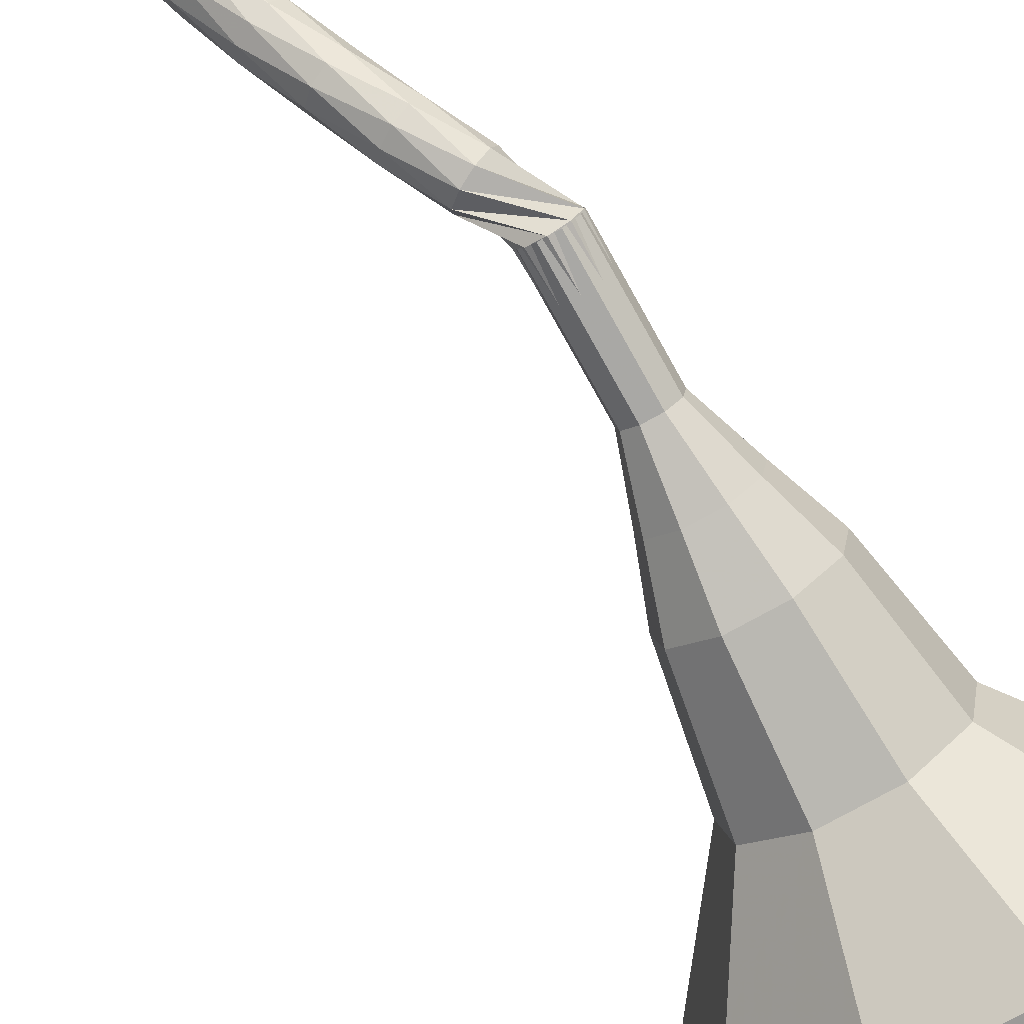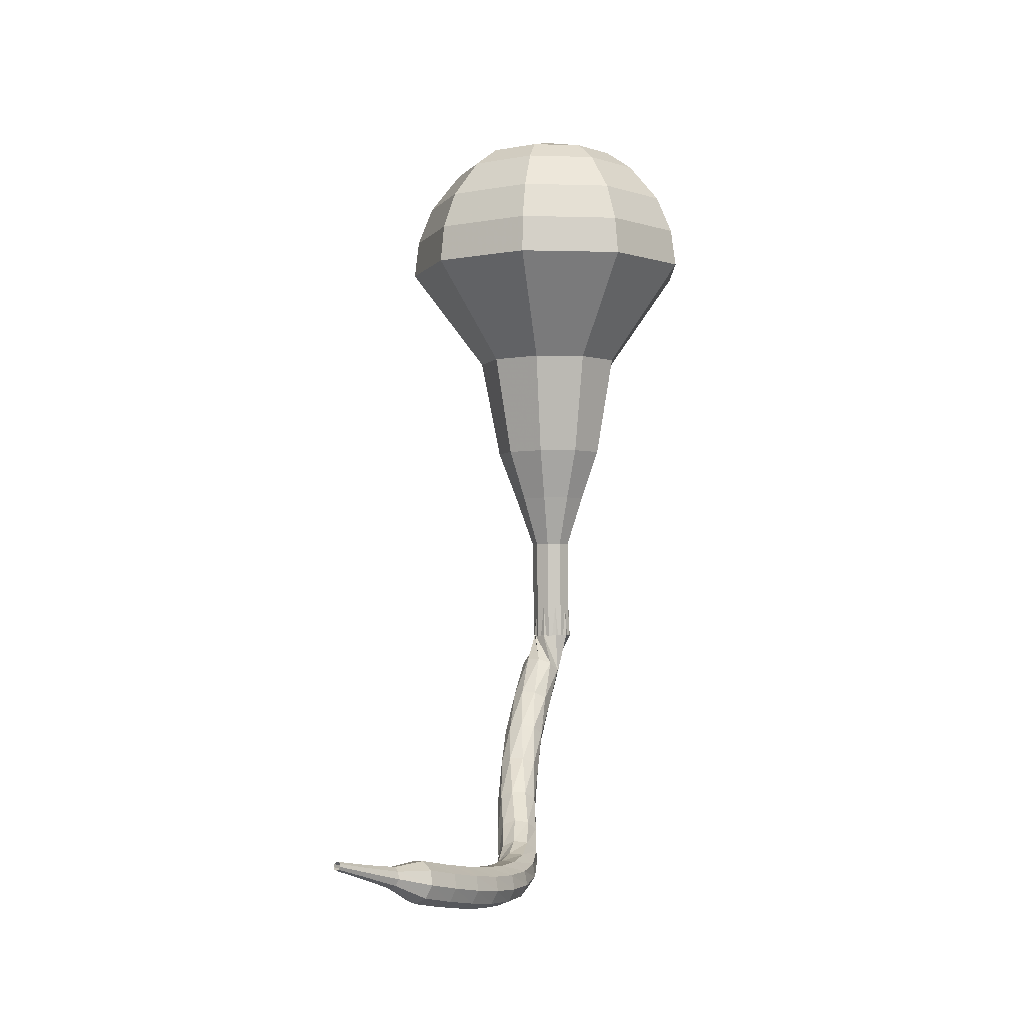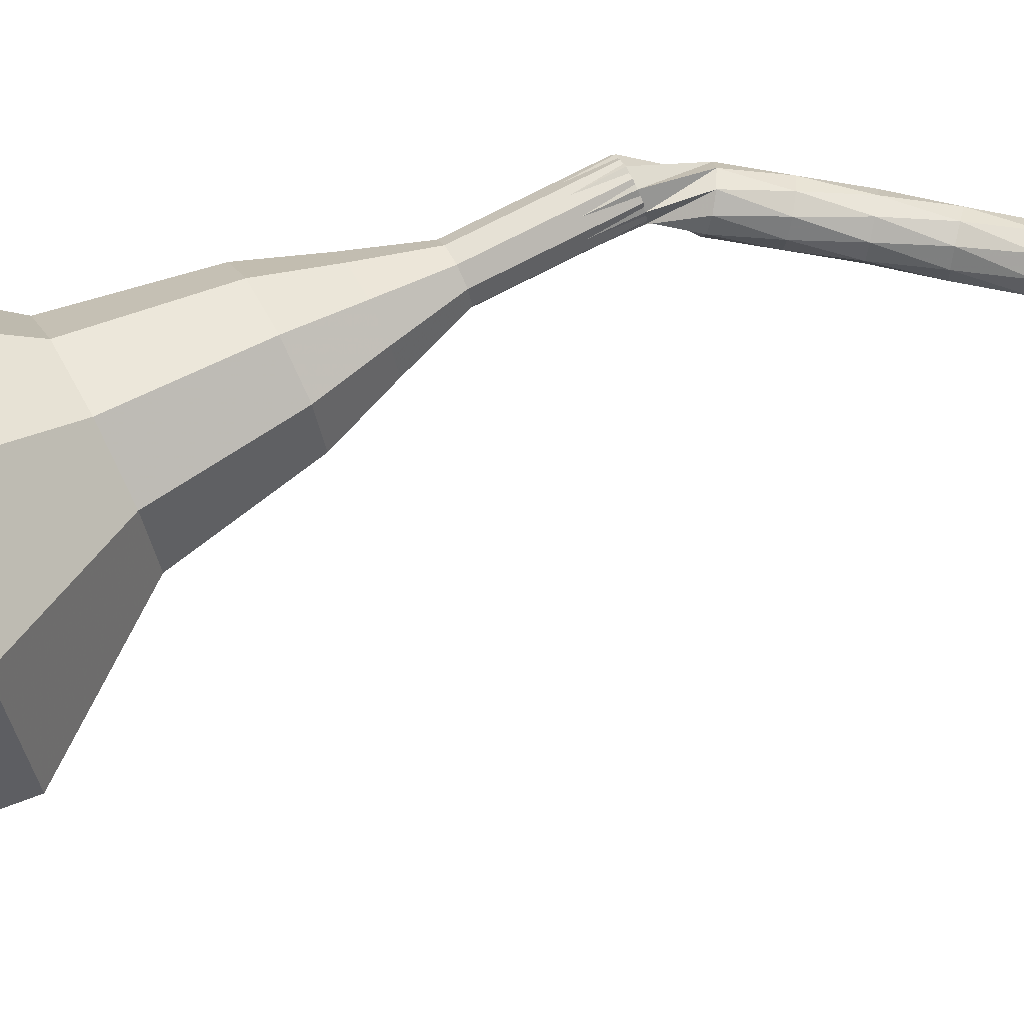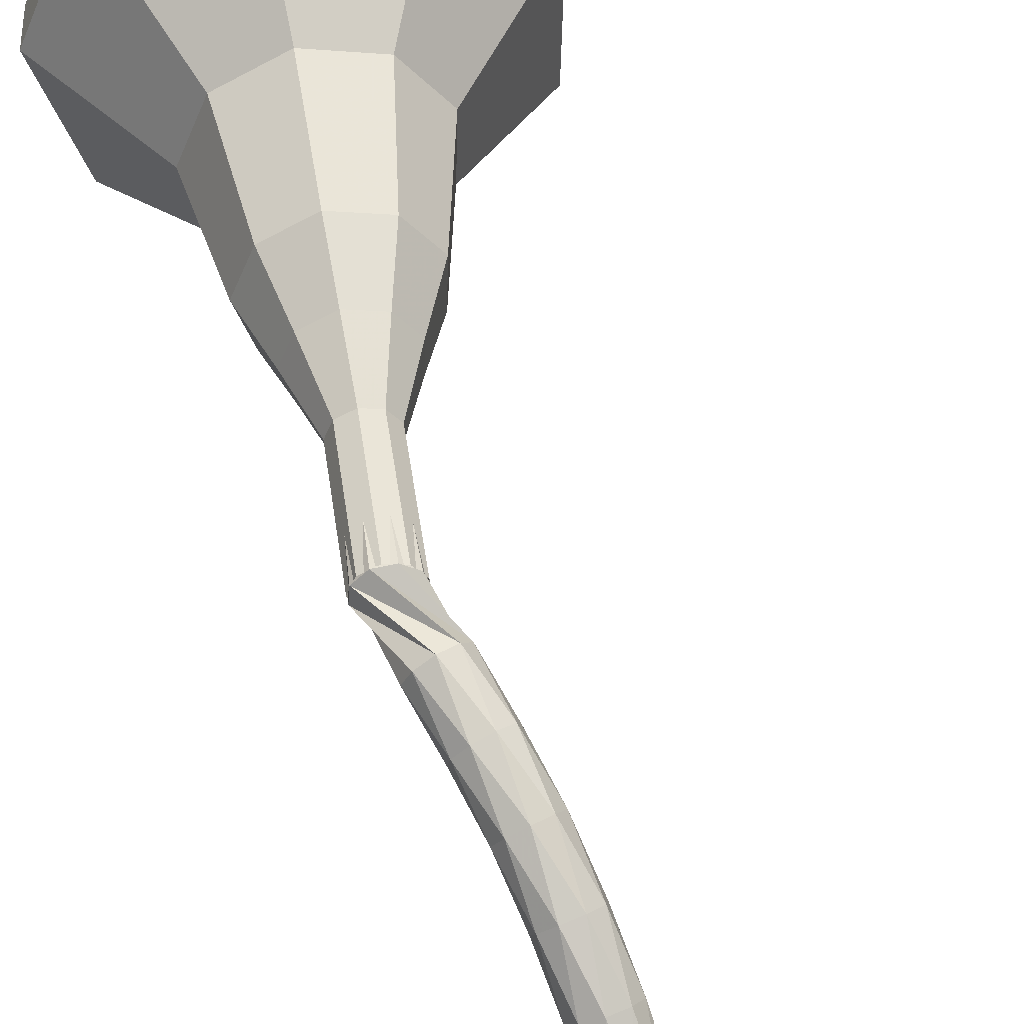
<metadata>
{"format":"obj","ext":"obj","renderer":"f3d","projection":"perspective","resolution":1024,"background":"white","views":[{"elev":75.6,"azim":-39.1,"up":"+Y"},{"elev":-29.0,"azim":-12.0,"up":"+Z"},{"elev":-42.4,"azim":95.2,"up":"+Y"},{"elev":72.7,"azim":164.8,"up":"+Y"}]}
</metadata>
<code>
g tube1
v 150.6 147.7 196
v 151.1 144.7 194.6
v 153.6 142.5 193.9
v 156.9 142.3 194.1
v 159.6 144 195.3
v 160.3 147 196.8
v 158.7 149.7 197.9
v 155.6 151 198.2
v 152.4 150.2 197.5
v 150.6 147.7 196
v 151.8 147 196.9
v 152.1 144.8 195.8
v 154 143.2 195.3
v 156.4 143 195.5
v 158.4 144.3 196.3
v 158.9 146.5 197.4
v 157.7 148.5 198.3
v 155.5 149.4 198.5
v 153.1 148.8 197.9
v 151.8 147 196.9
v 155.2 145.8 197.7
v 155.2 145.8 197.7
v 155.2 145.8 197.7
v 155.2 145.8 197.7
v 155.2 145.8 197.7
v 155.2 145.8 197.7
v 155.2 145.8 197.7
v 155.2 145.8 197.7
v 155.2 145.8 197.7
v 155.2 145.8 197.7
v 159.1 157.6 172.8
v 158.7 157.1 172.5
v 158.1 156.9 172.4
v 157.5 157.1 172.4
v 157.1 157.6 172.6
v 157.2 158.2 172.9
v 157.7 158.6 173.1
v 158.4 158.6 173.2
v 159 158.2 173
v 159.1 157.6 172.8
v 157.5 158.9 170.7
v 158.1 158.6 170.6
v 158.4 158 170.5
v 158.3 157.3 170.5
v 157.8 156.9 170.7
v 157.1 156.9 170.8
v 156.6 157.4 171
v 156.5 158 171
v 156.9 158.6 170.9
v 157.5 158.9 170.7
v 156.6 158.7 168.7
v 157.3 158.7 168.5
v 157.8 158.2 168.4
v 157.9 157.5 168.5
v 157.5 157 168.6
v 156.9 156.8 168.8
v 156.2 157.1 168.9
v 155.9 157.7 168.9
v 156.1 158.3 168.8
v 156.6 158.7 168.7
v 155.8 158.3 166.6
v 156.4 158.5 166.4
v 157.1 158.3 166.3
v 157.4 157.7 166.4
v 157.3 157 166.5
v 156.8 156.6 166.7
v 156.1 156.6 166.8
v 155.6 157.1 166.8
v 155.5 157.7 166.7
v 155.8 158.3 166.6
v 155.2 157.6 164.4
v 155.7 158 164.2
v 156.4 158 164.1
v 156.9 157.6 164.2
v 157 156.9 164.3
v 156.7 156.3 164.5
v 156 156.1 164.6
v 155.4 156.4 164.7
v 155.1 157 164.6
v 155.2 157.6 164.4
v 154.8 156.8 162.3
v 155.2 157.3 162
v 155.9 157.4 161.9
v 156.5 157.2 162
v 156.8 156.5 162.1
v 156.6 155.9 162.4
v 156.1 155.6 162.5
v 155.4 155.7 162.6
v 154.9 156.1 162.5
v 154.8 156.8 162.3
v 154.7 156 160.3
v 155 156.5 160.1
v 155.7 156.7 160
v 156.3 156.5 160
v 156.7 156 160.2
v 156.6 155.4 160.5
v 156 155 160.7
v 155.4 155 160.7
v 154.8 155.4 160.6
v 154.7 156 160.3
v 154.6 155.3 158.9
v 155 155.8 158.5
v 155.6 155.9 158.3
v 156.2 155.6 158.4
v 156.5 155.1 158.7
v 156.4 154.5 159
v 155.8 154.2 159.3
v 155.2 154.3 159.4
v 154.7 154.7 159.2
v 154.6 155.3 158.9
v 154.3 154.6 157.8
v 154.7 154.9 157.3
v 155.4 154.8 157
v 155.9 154.5 157.1
v 156.2 154 157.5
v 156 153.5 158
v 155.4 153.4 158.4
v 154.8 153.6 158.5
v 154.4 154.1 158.2
v 154.3 154.6 157.8
v 153.8 153.7 156.9
v 154.2 153.8 156.4
v 154.8 153.6 156.1
v 155.3 153.2 156.2
v 155.5 152.8 156.7
v 155.3 152.5 157.2
v 154.8 152.5 157.7
v 154.2 152.8 157.8
v 153.8 153.3 157.5
v 153.8 153.7 156.9
v 153 152.7 156.3
v 153.4 152.7 155.7
v 153.9 152.4 155.4
v 154.4 152 155.5
v 154.6 151.6 156
v 154.5 151.4 156.6
v 154 151.5 157.1
v 153.4 151.9 157.2
v 153.1 152.4 156.9
v 153 152.7 156.3
v 152.1 151.7 155.8
v 152.4 151.6 155.2
v 152.9 151.3 154.9
v 153.3 150.8 155
v 153.6 150.4 155.5
v 153.4 150.2 156.1
v 153 150.4 156.6
v 152.5 150.9 156.7
v 152.1 151.4 156.4
v 152.1 151.7 155.8
v 151 150.6 155.4
v 151.3 150.5 154.8
v 151.7 150.1 154.4
v 152.2 149.6 154.5
v 152.4 149.2 155.1
v 152.3 149.1 155.7
v 151.9 149.4 156.2
v 151.4 149.8 156.4
v 151.1 150.3 156
v 151 150.6 155.4
v 149.8 149.6 155.1
v 150.1 149.5 154.4
v 150.5 149 154.1
v 150.9 148.5 154.2
v 151.1 148.1 154.7
v 151 148 155.4
v 150.7 148.3 155.9
v 150.2 148.8 156
v 149.9 149.3 155.7
v 149.8 149.6 155.1
v 148.6 148.5 154.8
v 148.8 148.4 154.2
v 149.2 148 153.8
v 149.6 147.4 153.9
v 149.8 147 154.5
v 149.7 147 155.1
v 149.4 147.3 155.7
v 149 147.8 155.8
v 148.6 148.3 155.4
v 148.6 148.5 154.8
v 147.6 147.1 154.6
v 147.7 147 154.3
v 147.9 146.8 154.1
v 148.1 146.5 154.2
v 148.2 146.3 154.4
v 148.1 146.3 154.8
v 148 146.5 155
v 147.8 146.7 155.1
v 147.6 147 154.9
v 147.6 147.1 154.6
v 146.3 145.9 154.4
v 146.4 145.9 154.2
v 146.5 145.7 154.1
v 146.6 145.6 154.1
v 146.7 145.4 154.3
v 146.7 145.4 154.5
v 146.6 145.5 154.7
v 146.5 145.7 154.8
v 146.4 145.9 154.6
v 146.3 145.9 154.4
v 145.1 144.8 154.3
v 145.1 144.8 154.1
v 145.2 144.7 154.1
v 145.2 144.6 154.1
v 145.3 144.5 154.2
v 145.3 144.5 154.3
v 145.2 144.6 154.4
v 145.1 144.7 154.5
v 145.1 144.8 154.4
v 145.1 144.8 154.3
f 1 2 12
f 12 11 1
f 2 3 13
f 13 12 2
f 3 4 14
f 14 13 3
f 4 5 15
f 15 14 4
f 5 6 16
f 16 15 5
f 6 7 17
f 17 16 6
f 7 8 18
f 18 17 7
f 8 9 19
f 19 18 8
f 9 10 20
f 20 19 9
f 11 12 22
f 22 21 11
f 12 13 23
f 23 22 12
f 13 14 24
f 24 23 13
f 14 15 25
f 25 24 14
f 15 16 26
f 26 25 15
f 16 17 27
f 27 26 16
f 17 18 28
f 28 27 17
f 18 19 29
f 29 28 18
f 19 20 30
f 30 29 19
f 21 22 32
f 32 31 21
f 22 23 33
f 33 32 22
f 23 24 34
f 34 33 23
f 24 25 35
f 35 34 24
f 25 26 36
f 36 35 25
f 26 27 37
f 37 36 26
f 27 28 38
f 38 37 27
f 28 29 39
f 39 38 28
f 29 30 40
f 40 39 29
f 31 32 42
f 42 41 31
f 32 33 43
f 43 42 32
f 33 34 44
f 44 43 33
f 34 35 45
f 45 44 34
f 35 36 46
f 46 45 35
f 36 37 47
f 47 46 36
f 37 38 48
f 48 47 37
f 38 39 49
f 49 48 38
f 39 40 50
f 50 49 39
f 41 42 52
f 52 51 41
f 42 43 53
f 53 52 42
f 43 44 54
f 54 53 43
f 44 45 55
f 55 54 44
f 45 46 56
f 56 55 45
f 46 47 57
f 57 56 46
f 47 48 58
f 58 57 47
f 48 49 59
f 59 58 48
f 49 50 60
f 60 59 49
f 51 52 62
f 62 61 51
f 52 53 63
f 63 62 52
f 53 54 64
f 64 63 53
f 54 55 65
f 65 64 54
f 55 56 66
f 66 65 55
f 56 57 67
f 67 66 56
f 57 58 68
f 68 67 57
f 58 59 69
f 69 68 58
f 59 60 70
f 70 69 59
f 61 62 72
f 72 71 61
f 62 63 73
f 73 72 62
f 63 64 74
f 74 73 63
f 64 65 75
f 75 74 64
f 65 66 76
f 76 75 65
f 66 67 77
f 77 76 66
f 67 68 78
f 78 77 67
f 68 69 79
f 79 78 68
f 69 70 80
f 80 79 69
f 71 72 82
f 82 81 71
f 72 73 83
f 83 82 72
f 73 74 84
f 84 83 73
f 74 75 85
f 85 84 74
f 75 76 86
f 86 85 75
f 76 77 87
f 87 86 76
f 77 78 88
f 88 87 77
f 78 79 89
f 89 88 78
f 79 80 90
f 90 89 79
f 81 82 92
f 92 91 81
f 82 83 93
f 93 92 82
f 83 84 94
f 94 93 83
f 84 85 95
f 95 94 84
f 85 86 96
f 96 95 85
f 86 87 97
f 97 96 86
f 87 88 98
f 98 97 87
f 88 89 99
f 99 98 88
f 89 90 100
f 100 99 89
f 91 92 102
f 102 101 91
f 92 93 103
f 103 102 92
f 93 94 104
f 104 103 93
f 94 95 105
f 105 104 94
f 95 96 106
f 106 105 95
f 96 97 107
f 107 106 96
f 97 98 108
f 108 107 97
f 98 99 109
f 109 108 98
f 99 100 110
f 110 109 99
f 101 102 112
f 112 111 101
f 102 103 113
f 113 112 102
f 103 104 114
f 114 113 103
f 104 105 115
f 115 114 104
f 105 106 116
f 116 115 105
f 106 107 117
f 117 116 106
f 107 108 118
f 118 117 107
f 108 109 119
f 119 118 108
f 109 110 120
f 120 119 109
f 111 112 122
f 122 121 111
f 112 113 123
f 123 122 112
f 113 114 124
f 124 123 113
f 114 115 125
f 125 124 114
f 115 116 126
f 126 125 115
f 116 117 127
f 127 126 116
f 117 118 128
f 128 127 117
f 118 119 129
f 129 128 118
f 119 120 130
f 130 129 119
f 121 122 132
f 132 131 121
f 122 123 133
f 133 132 122
f 123 124 134
f 134 133 123
f 124 125 135
f 135 134 124
f 125 126 136
f 136 135 125
f 126 127 137
f 137 136 126
f 127 128 138
f 138 137 127
f 128 129 139
f 139 138 128
f 129 130 140
f 140 139 129
f 131 132 142
f 142 141 131
f 132 133 143
f 143 142 132
f 133 134 144
f 144 143 133
f 134 135 145
f 145 144 134
f 135 136 146
f 146 145 135
f 136 137 147
f 147 146 136
f 137 138 148
f 148 147 137
f 138 139 149
f 149 148 138
f 139 140 150
f 150 149 139
f 141 142 152
f 152 151 141
f 142 143 153
f 153 152 142
f 143 144 154
f 154 153 143
f 144 145 155
f 155 154 144
f 145 146 156
f 156 155 145
f 146 147 157
f 157 156 146
f 147 148 158
f 158 157 147
f 148 149 159
f 159 158 148
f 149 150 160
f 160 159 149
f 151 152 162
f 162 161 151
f 152 153 163
f 163 162 152
f 153 154 164
f 164 163 153
f 154 155 165
f 165 164 154
f 155 156 166
f 166 165 155
f 156 157 167
f 167 166 156
f 157 158 168
f 168 167 157
f 158 159 169
f 169 168 158
f 159 160 170
f 170 169 159
f 161 162 172
f 172 171 161
f 162 163 173
f 173 172 162
f 163 164 174
f 174 173 163
f 164 165 175
f 175 174 164
f 165 166 176
f 176 175 165
f 166 167 177
f 177 176 166
f 167 168 178
f 178 177 167
f 168 169 179
f 179 178 168
f 169 170 180
f 180 179 169
f 171 172 182
f 182 181 171
f 172 173 183
f 183 182 172
f 173 174 184
f 184 183 173
f 174 175 185
f 185 184 174
f 175 176 186
f 186 185 175
f 176 177 187
f 187 186 176
f 177 178 188
f 188 187 177
f 178 179 189
f 189 188 178
f 179 180 190
f 190 189 179
f 181 182 192
f 192 191 181
f 182 183 193
f 193 192 182
f 183 184 194
f 194 193 183
f 184 185 195
f 195 194 184
f 185 186 196
f 196 195 185
f 186 187 197
f 197 196 186
f 187 188 198
f 198 197 187
f 188 189 199
f 199 198 188
f 189 190 200
f 200 199 189
f 191 192 202
f 202 201 191
f 192 193 203
f 203 202 192
f 193 194 204
f 204 203 193
f 194 195 205
f 205 204 194
f 195 196 206
f 206 205 195
f 196 197 207
f 207 206 196
f 197 198 208
f 208 207 197
f 198 199 209
f 209 208 198
f 199 200 210
f 210 209 199
v 157.1 158 172.8
v 157.2 157.4 172.5
v 157.7 157 172.3
v 158.4 156.9 172.4
v 158.9 157.3 172.6
v 159.1 157.9 172.9
v 158.8 158.4 173.2
v 158.1 158.7 173.2
v 157.5 158.5 173.1
v 157.1 158 172.8
v 156.9 156.9 175
v 157 156.3 174.8
v 157.5 155.9 174.6
v 158.1 155.8 174.7
v 158.7 156.2 174.9
v 158.8 156.8 175.2
v 158.5 157.3 175.4
v 157.9 157.6 175.5
v 157.2 157.4 175.3
v 156.9 156.9 175
v 156.6 155.8 177.3
v 156.7 155.2 177
v 157.2 154.8 176.9
v 157.9 154.7 176.9
v 158.4 155.1 177.2
v 158.6 155.7 177.5
v 158.2 156.2 177.7
v 157.6 156.5 177.8
v 157 156.3 177.6
v 156.6 155.8 177.3
v 155.5 154.9 179.6
v 155.7 153.8 179.1
v 156.6 152.9 178.8
v 157.9 152.8 178.9
v 158.9 153.5 179.3
v 159.2 154.6 179.9
v 158.6 155.7 180.3
v 157.4 156.2 180.4
v 156.2 155.9 180.1
v 155.5 154.9 179.6
v 154.3 154 181.9
v 154.6 152.3 181.1
v 156 151.1 180.7
v 157.9 150.9 180.8
v 159.4 151.9 181.5
v 159.8 153.6 182.3
v 158.9 155.2 183
v 157.1 155.9 183.1
v 155.3 155.5 182.7
v 154.3 154 181.9
v 152.9 152.1 186.4
v 153.2 149.8 185.4
v 155.1 148.1 184.8
v 157.7 147.9 185
v 159.7 149.3 185.9
v 160.2 151.5 187
v 159 153.6 187.9
v 156.7 154.6 188.1
v 154.2 154 187.5
v 152.9 152.1 186.4
v 148.7 150.7 191
v 149.4 146.1 188.9
v 153.2 142.9 187.7
v 158.3 142.5 188.1
v 162.3 145.1 189.9
v 163.4 149.6 192.1
v 161 153.8 193.9
v 156.3 155.7 194.3
v 151.4 154.5 193.1
v 148.7 150.7 191
v 148.7 149.9 192.7
v 149.4 145.4 190.6
v 153.1 142.2 189.5
v 158 141.9 189.9
v 161.9 144.4 191.6
v 163 148.8 193.8
v 160.6 152.8 195.5
v 156.1 154.7 195.9
v 151.4 153.6 194.8
v 148.7 149.9 192.7
v 149.3 148.9 194.4
v 149.9 144.9 192.5
v 153.2 142.1 191.5
v 157.6 141.7 191.9
v 161.1 144 193.4
v 162 147.9 195.3
v 159.9 151.5 196.9
v 155.8 153.2 197.2
v 151.6 152.2 196.2
v 149.3 148.9 194.4
v 150.6 147.7 196
v 151.1 144.7 194.6
v 153.6 142.5 193.9
v 156.9 142.3 194.1
v 159.6 144 195.3
v 160.3 147 196.8
v 158.7 149.7 197.9
v 155.6 151 198.2
v 152.4 150.2 197.5
v 150.6 147.7 196
v 151.8 147 196.9
v 152.1 144.8 195.8
v 154 143.2 195.3
v 156.4 143 195.5
v 158.4 144.3 196.3
v 158.9 146.5 197.4
v 157.7 148.5 198.3
v 155.5 149.4 198.5
v 153.1 148.8 197.9
v 151.8 147 196.9
v 155.2 145.8 197.7
v 155.2 145.8 197.7
v 155.2 145.8 197.7
v 155.2 145.8 197.7
v 155.2 145.8 197.7
v 155.2 145.8 197.7
v 155.2 145.8 197.7
v 155.2 145.8 197.7
v 155.2 145.8 197.7
v 155.2 145.8 197.7
f 211 212 222
f 222 221 211
f 212 213 223
f 223 222 212
f 213 214 224
f 224 223 213
f 214 215 225
f 225 224 214
f 215 216 226
f 226 225 215
f 216 217 227
f 227 226 216
f 217 218 228
f 228 227 217
f 218 219 229
f 229 228 218
f 219 220 230
f 230 229 219
f 221 222 232
f 232 231 221
f 222 223 233
f 233 232 222
f 223 224 234
f 234 233 223
f 224 225 235
f 235 234 224
f 225 226 236
f 236 235 225
f 226 227 237
f 237 236 226
f 227 228 238
f 238 237 227
f 228 229 239
f 239 238 228
f 229 230 240
f 240 239 229
f 231 232 242
f 242 241 231
f 232 233 243
f 243 242 232
f 233 234 244
f 244 243 233
f 234 235 245
f 245 244 234
f 235 236 246
f 246 245 235
f 236 237 247
f 247 246 236
f 237 238 248
f 248 247 237
f 238 239 249
f 249 248 238
f 239 240 250
f 250 249 239
f 241 242 252
f 252 251 241
f 242 243 253
f 253 252 242
f 243 244 254
f 254 253 243
f 244 245 255
f 255 254 244
f 245 246 256
f 256 255 245
f 246 247 257
f 257 256 246
f 247 248 258
f 258 257 247
f 248 249 259
f 259 258 248
f 249 250 260
f 260 259 249
f 251 252 262
f 262 261 251
f 252 253 263
f 263 262 252
f 253 254 264
f 264 263 253
f 254 255 265
f 265 264 254
f 255 256 266
f 266 265 255
f 256 257 267
f 267 266 256
f 257 258 268
f 268 267 257
f 258 259 269
f 269 268 258
f 259 260 270
f 270 269 259
f 261 262 272
f 272 271 261
f 262 263 273
f 273 272 262
f 263 264 274
f 274 273 263
f 264 265 275
f 275 274 264
f 265 266 276
f 276 275 265
f 266 267 277
f 277 276 266
f 267 268 278
f 278 277 267
f 268 269 279
f 279 278 268
f 269 270 280
f 280 279 269
f 271 272 282
f 282 281 271
f 272 273 283
f 283 282 272
f 273 274 284
f 284 283 273
f 274 275 285
f 285 284 274
f 275 276 286
f 286 285 275
f 276 277 287
f 287 286 276
f 277 278 288
f 288 287 277
f 278 279 289
f 289 288 278
f 279 280 290
f 290 289 279
f 281 282 292
f 292 291 281
f 282 283 293
f 293 292 282
f 283 284 294
f 294 293 283
f 284 285 295
f 295 294 284
f 285 286 296
f 296 295 285
f 286 287 297
f 297 296 286
f 287 288 298
f 298 297 287
f 288 289 299
f 299 298 288
f 289 290 300
f 300 299 289
f 291 292 302
f 302 301 291
f 292 293 303
f 303 302 292
f 293 294 304
f 304 303 293
f 294 295 305
f 305 304 294
f 295 296 306
f 306 305 295
f 296 297 307
f 307 306 296
f 297 298 308
f 308 307 297
f 298 299 309
f 309 308 298
f 299 300 310
f 310 309 299
f 301 302 312
f 312 311 301
f 302 303 313
f 313 312 302
f 303 304 314
f 314 313 303
f 304 305 315
f 315 314 304
f 305 306 316
f 316 315 305
f 306 307 317
f 317 316 306
f 307 308 318
f 318 317 307
f 308 309 319
f 319 318 308
f 309 310 320
f 320 319 309
f 311 312 322
f 322 321 311
f 312 313 323
f 323 322 312
f 313 314 324
f 324 323 313
f 314 315 325
f 325 324 314
f 315 316 326
f 326 325 315
f 316 317 327
f 327 326 316
f 317 318 328
f 328 327 317
f 318 319 329
f 329 328 318
f 319 320 330
f 330 329 319
g

</code>
